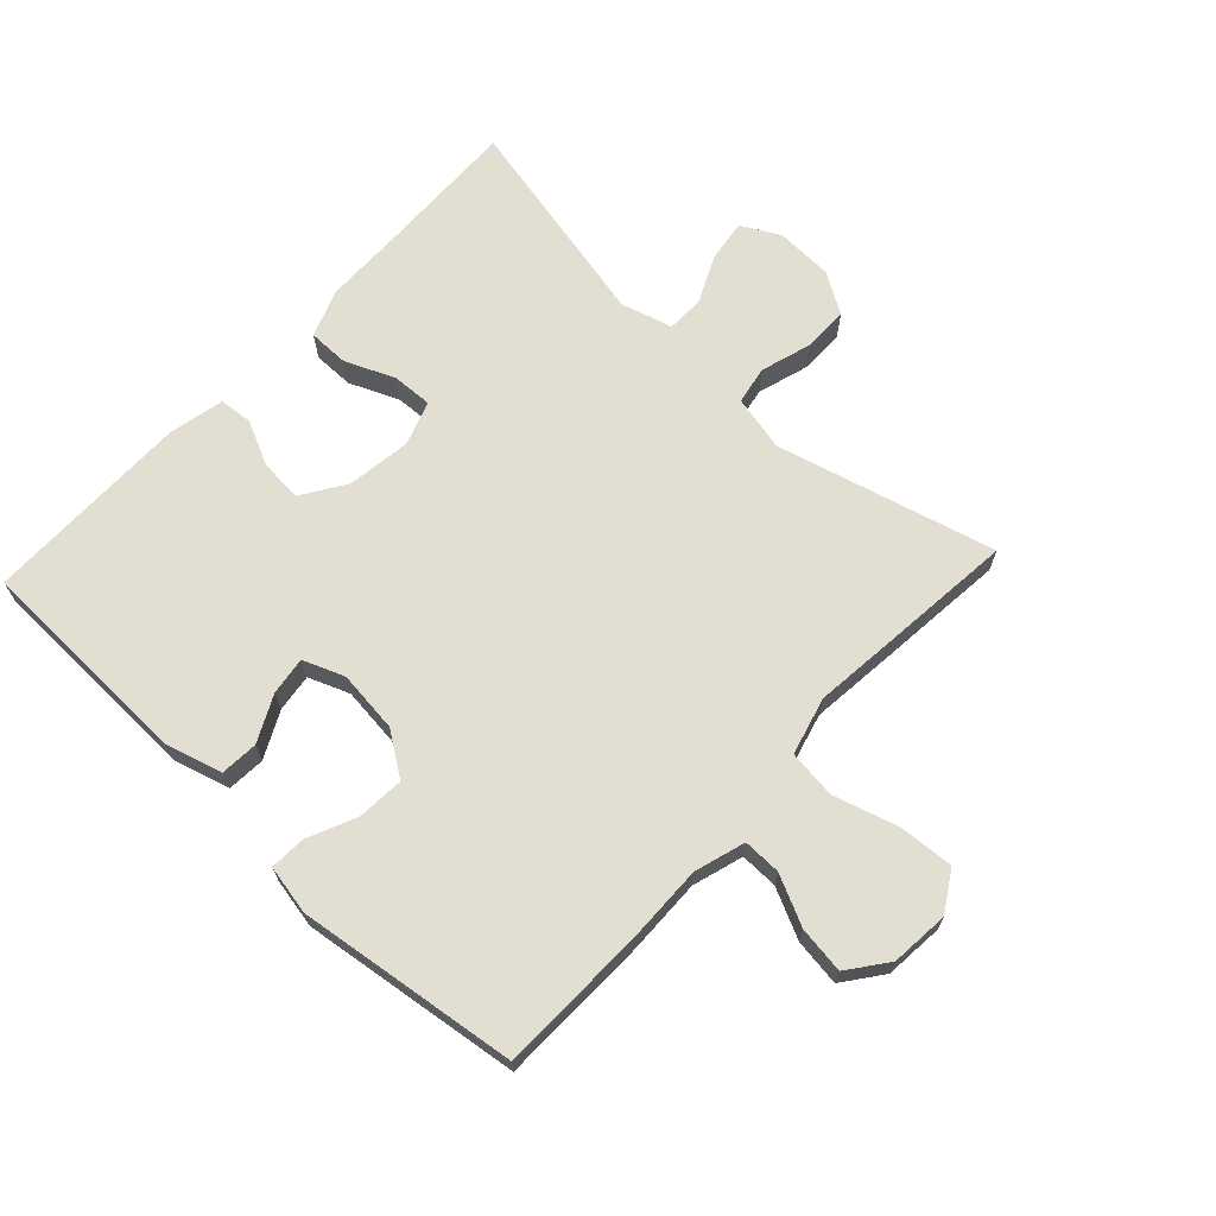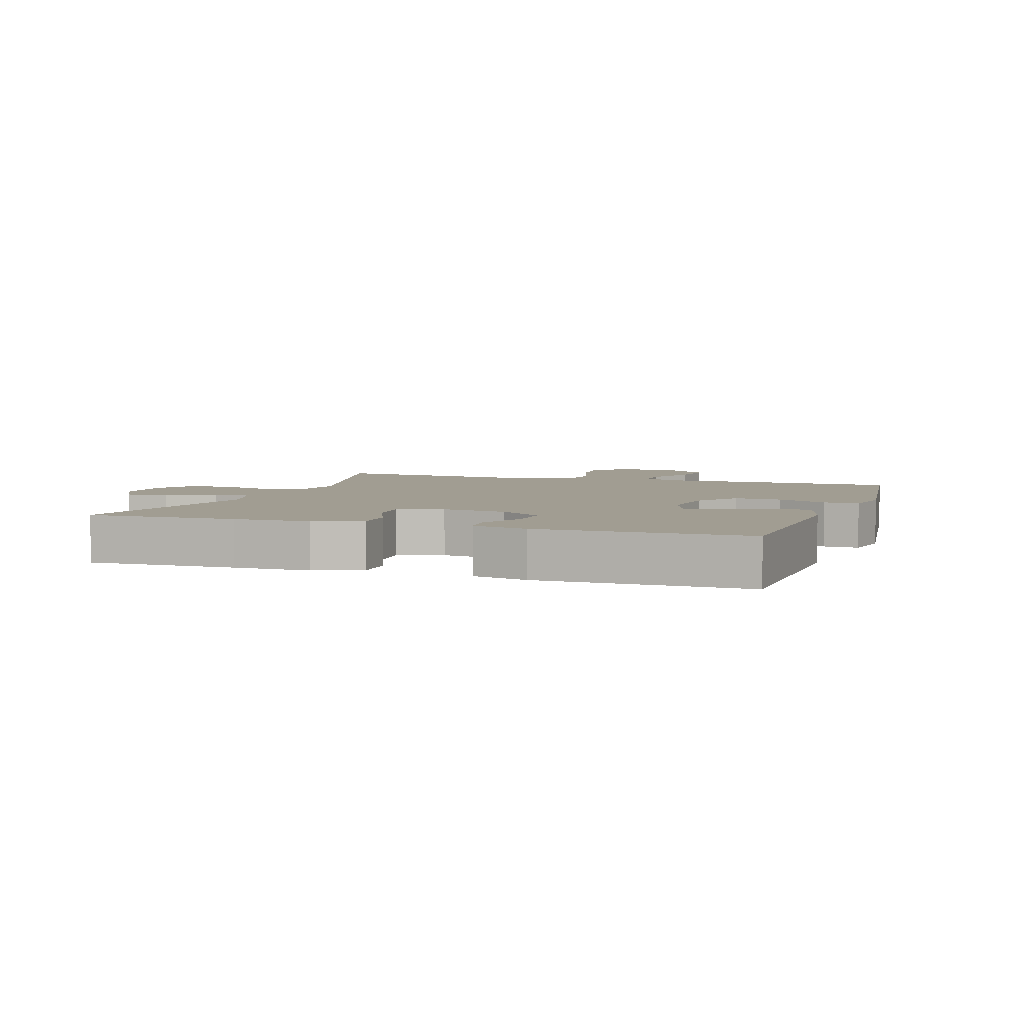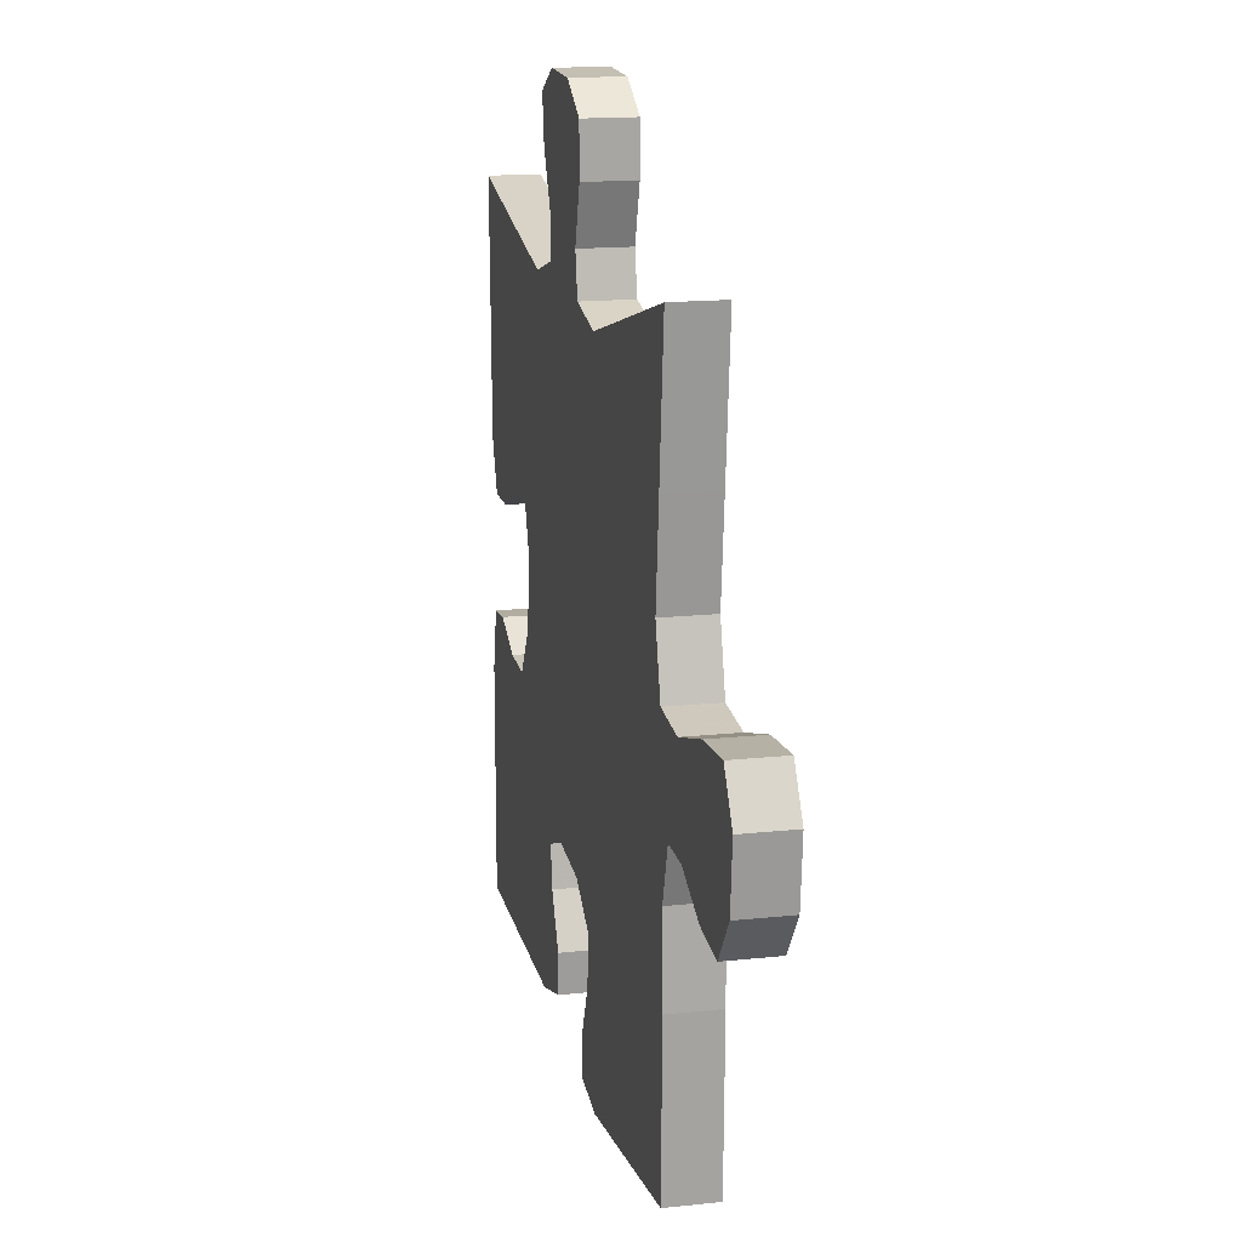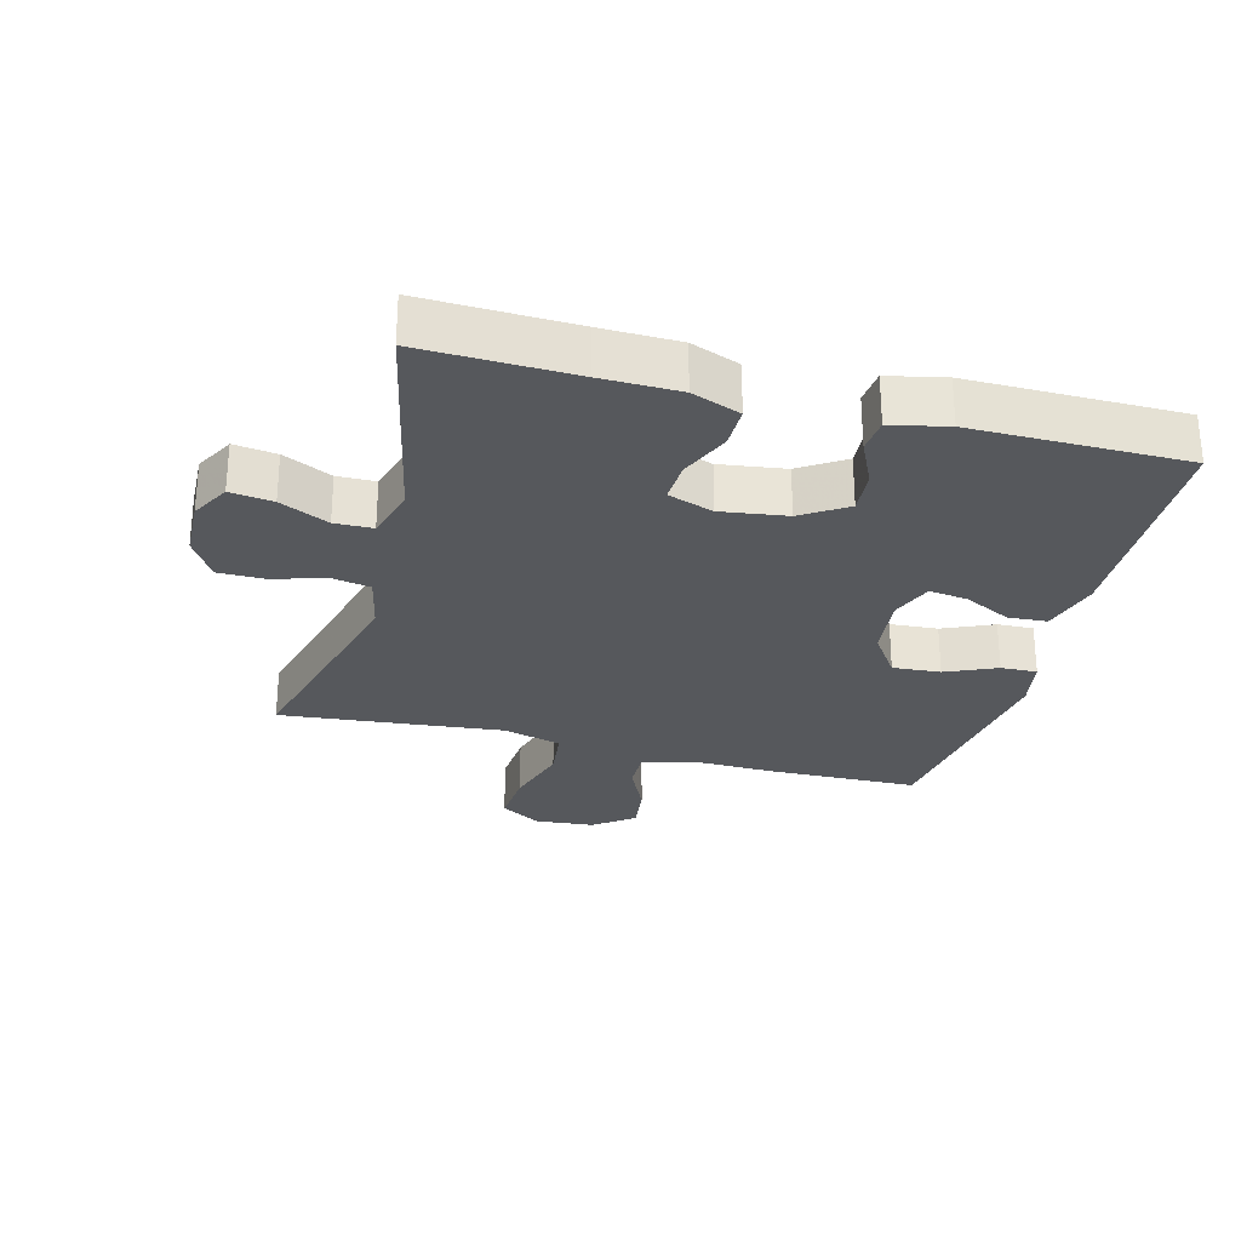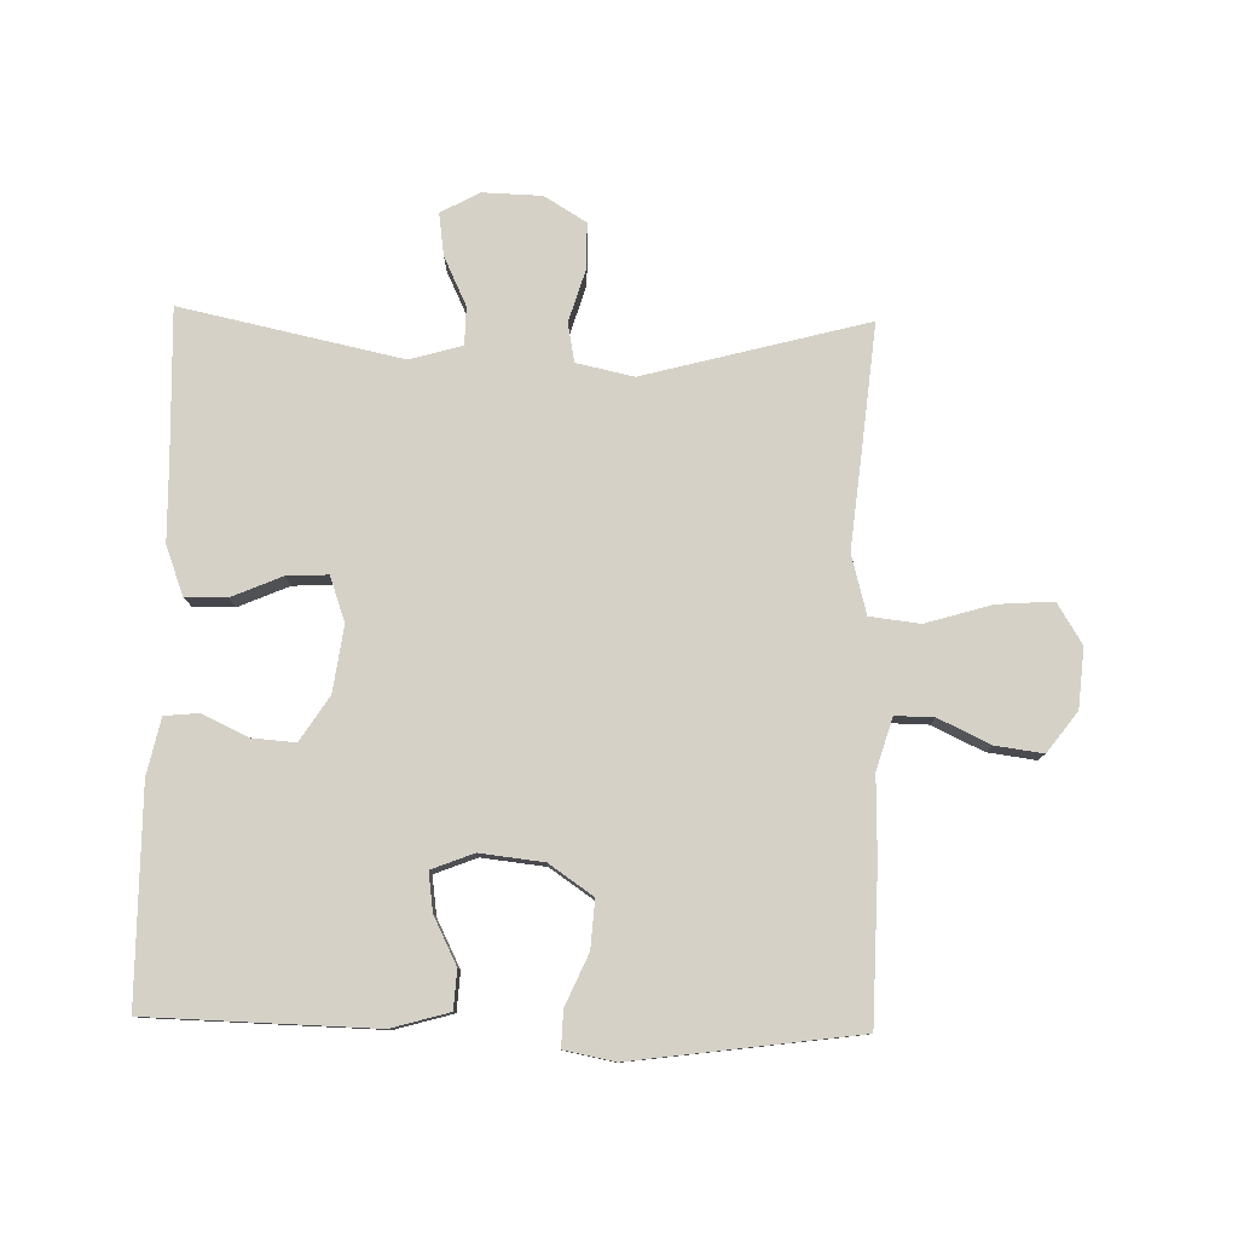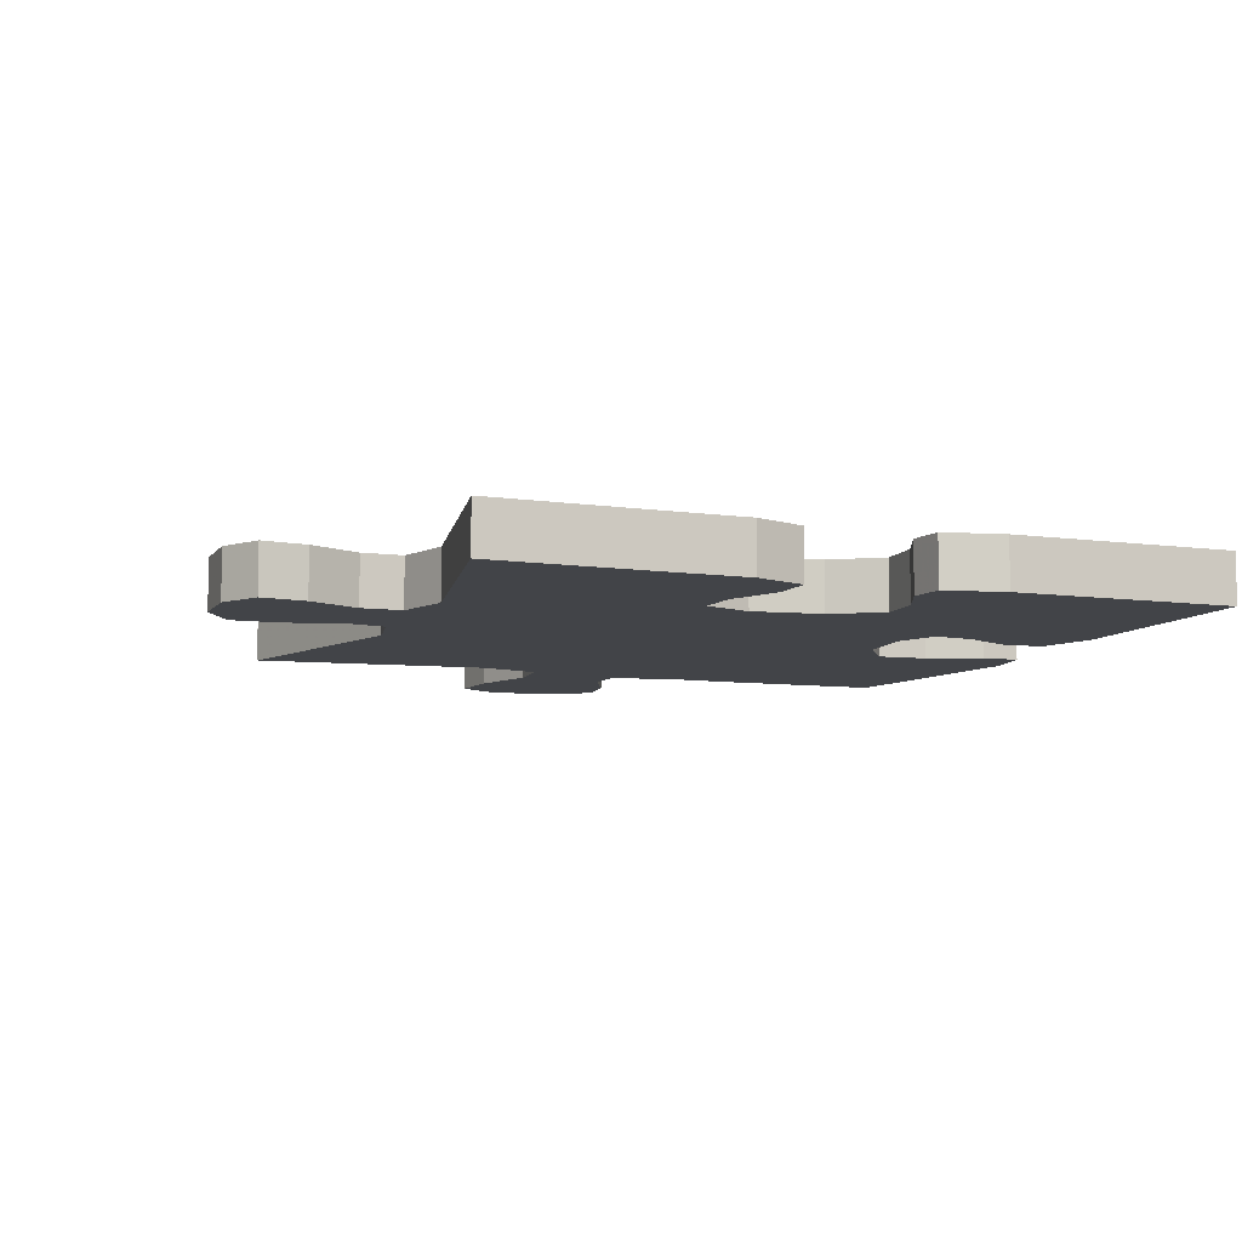
<metadata>
{"format":"obj","ext":"obj","renderer":"f3d","projection":"perspective","resolution":1024,"background":"white","views":[{"elev":67.9,"azim":-137.0,"up":"+Y"},{"elev":4.8,"azim":108.9,"up":"+Y"},{"elev":15.9,"azim":-102.6,"up":"+Z"},{"elev":-27.8,"azim":75.2,"up":"+Y"},{"elev":79.2,"azim":-178.7,"up":"+Y"},{"elev":-7.8,"azim":68.3,"up":"+Y"}]}
</metadata>
<code>
v 0.5 0.07 0.5
v 0.493 0.07 0.27
v 0.491 0.07 0.152
v 0.463 0.07 0.078
v 0.4 0.07 0.078
v 0.323 0.07 0.111
v 0.26 0.07 0.114
v 0.236 0.07 0.045
v 0.25 0.07 -0.055
v 0.294 0.07 -0.123
v 0.36 0.07 -0.118
v 0.43 0.07 -0.085
v 0.482 0.07 -0.09
v 0.501 0.07 -0.176
v 0.5 0.07 -0.5
v 0.155 0.07 -0.509
v 0.067 0.07 -0.484
v 0.063 0.07 -0.425
v 0.099 0.07 -0.353
v 0.107 0.07 -0.294
v 0.043 0.07 -0.269
v -0.054 0.07 -0.28
v -0.121 0.07 -0.326
v -0.116 0.07 -0.399
v -0.082 0.07 -0.476
v -0.08 0.07 -0.531
v -0.157 0.07 -0.546
v -0.5 0.07 -0.5
v -0.505 0.07 -0.269
v -0.502 0.07 -0.146
v -0.526 0.07 -0.067
v -0.585 0.07 -0.068
v -0.663 0.07 -0.105
v -0.736 0.07 -0.115
v -0.782 0.07 -0.054
v -0.79 0.07 0.037
v -0.752 0.07 0.099
v -0.667 0.07 0.093
v -0.566 0.07 0.063
v -0.49 0.07 0.072
v -0.466 0.07 0.162
v -0.48 0.07 0.298
v -0.5 0.07 0.5
v -0.16 0.07 0.41
v -0.073 0.07 0.429
v -0.062 0.07 0.488
v -0.086 0.07 0.567
v -0.086 0.07 0.638
v -0.022 0.07 0.677
v 0.068 0.07 0.68
v 0.127 0.07 0.648
v 0.118 0.07 0.583
v 0.083 0.07 0.509
v 0.084 0.07 0.451
v 0.164 0.07 0.428
v 0.5 0 0.5
v 0.493 0 0.27
v 0.491 0 0.152
v 0.463 0 0.078
v 0.4 0 0.078
v 0.323 0 0.111
v 0.26 0 0.114
v 0.236 0 0.045
v 0.25 0 -0.055
v 0.294 0 -0.123
v 0.36 0 -0.118
v 0.43 0 -0.085
v 0.482 0 -0.09
v 0.501 0 -0.176
v 0.5 0 -0.5
v 0.155 0 -0.509
v 0.067 0 -0.484
v 0.063 0 -0.425
v 0.099 0 -0.353
v 0.107 0 -0.294
v 0.043 0 -0.269
v -0.054 0 -0.28
v -0.121 0 -0.326
v -0.116 0 -0.399
v -0.082 0 -0.476
v -0.08 0 -0.531
v -0.157 0 -0.546
v -0.5 0 -0.5
v -0.505 0 -0.269
v -0.502 0 -0.146
v -0.526 0 -0.067
v -0.585 0 -0.068
v -0.663 0 -0.105
v -0.736 0 -0.115
v -0.782 0 -0.054
v -0.79 0 0.037
v -0.752 0 0.099
v -0.667 0 0.093
v -0.566 0 0.063
v -0.49 0 0.072
v -0.466 0 0.162
v -0.48 0 0.298
v -0.5 0 0.5
v -0.16 0 0.41
v -0.073 0 0.429
v -0.062 0 0.488
v -0.086 0 0.567
v -0.086 0 0.638
v -0.022 0 0.677
v 0.068 0 0.68
v 0.127 0 0.648
v 0.118 0 0.583
v 0.083 0 0.509
v 0.084 0 0.451
v 0.164 0 0.428
f 51 52 53
f 50 51 53
f 49 50 53
f 48 49 53
f 47 48 53
f 46 47 53
f 45 46 53 54
f 44 45 54 55
f 41 42 43 44
f 40 41 44 55
f 37 38 39
f 36 37 39
f 35 36 39
f 34 35 39
f 33 34 39
f 32 33 39
f 31 32 39 40
f 55 1 2
f 40 55 2
f 31 40 2
f 30 31 2
f 28 29 30
f 27 28 30
f 26 27 30
f 25 26 30
f 24 25 30
f 17 18 19
f 16 17 19
f 15 16 19
f 14 15 19
f 13 14 19
f 12 13 19
f 11 12 19
f 10 11 19 20
f 9 10 20 21
f 4 5 6
f 3 4 6
f 2 3 6
f 2 6 7
f 30 2 7
f 23 24 30
f 30 7 8
f 23 30 8
f 22 23 8
f 8 9 21 22
f 108 107 106
f 108 106 105
f 108 105 104
f 108 104 103
f 108 103 102
f 108 102 101
f 109 108 101 100
f 110 109 100 99
f 99 98 97 96
f 110 99 96 95
f 94 93 92
f 94 92 91
f 94 91 90
f 94 90 89
f 94 89 88
f 94 88 87
f 95 94 87 86
f 57 56 110
f 57 110 95
f 57 95 86
f 57 86 85
f 85 84 83
f 85 83 82
f 85 82 81
f 85 81 80
f 85 80 79
f 74 73 72
f 74 72 71
f 74 71 70
f 74 70 69
f 74 69 68
f 74 68 67
f 74 67 66
f 75 74 66 65
f 76 75 65 64
f 61 60 59
f 61 59 58
f 61 58 57
f 62 61 57
f 62 57 85
f 85 79 78
f 63 62 85
f 63 85 78
f 63 78 77
f 77 76 64 63
f 1 56 57 2
f 2 57 58 3
f 3 58 59 4
f 4 59 60 5
f 5 60 61 6
f 6 61 62 7
f 7 62 63 8
f 8 63 64 9
f 9 64 65 10
f 10 65 66 11
f 11 66 67 12
f 12 67 68 13
f 13 68 69 14
f 14 69 70 15
f 15 70 71 16
f 16 71 72 17
f 17 72 73 18
f 18 73 74 19
f 19 74 75 20
f 20 75 76 21
f 21 76 77 22
f 22 77 78 23
f 23 78 79 24
f 24 79 80 25
f 25 80 81 26
f 26 81 82 27
f 27 82 83 28
f 28 83 84 29
f 29 84 85 30
f 30 85 86 31
f 31 86 87 32
f 32 87 88 33
f 33 88 89 34
f 34 89 90 35
f 35 90 91 36
f 36 91 92 37
f 37 92 93 38
f 38 93 94 39
f 39 94 95 40
f 40 95 96 41
f 41 96 97 42
f 42 97 98 43
f 43 98 99 44
f 44 99 100 45
f 45 100 101 46
f 46 101 102 47
f 47 102 103 48
f 48 103 104 49
f 49 104 105 50
f 50 105 106 51
f 51 106 107 52
f 52 107 108 53
f 53 108 109 54
f 54 109 110 55
f 55 110 56 1

</code>
